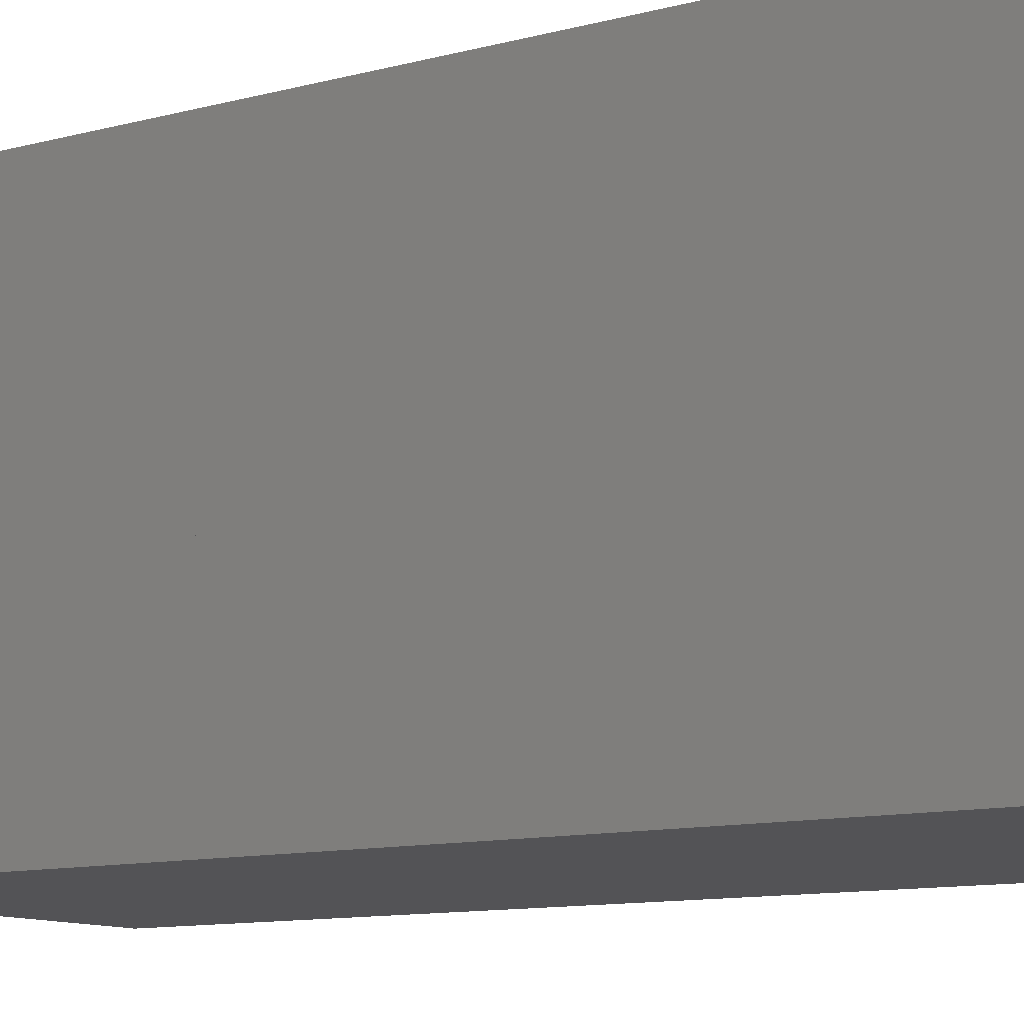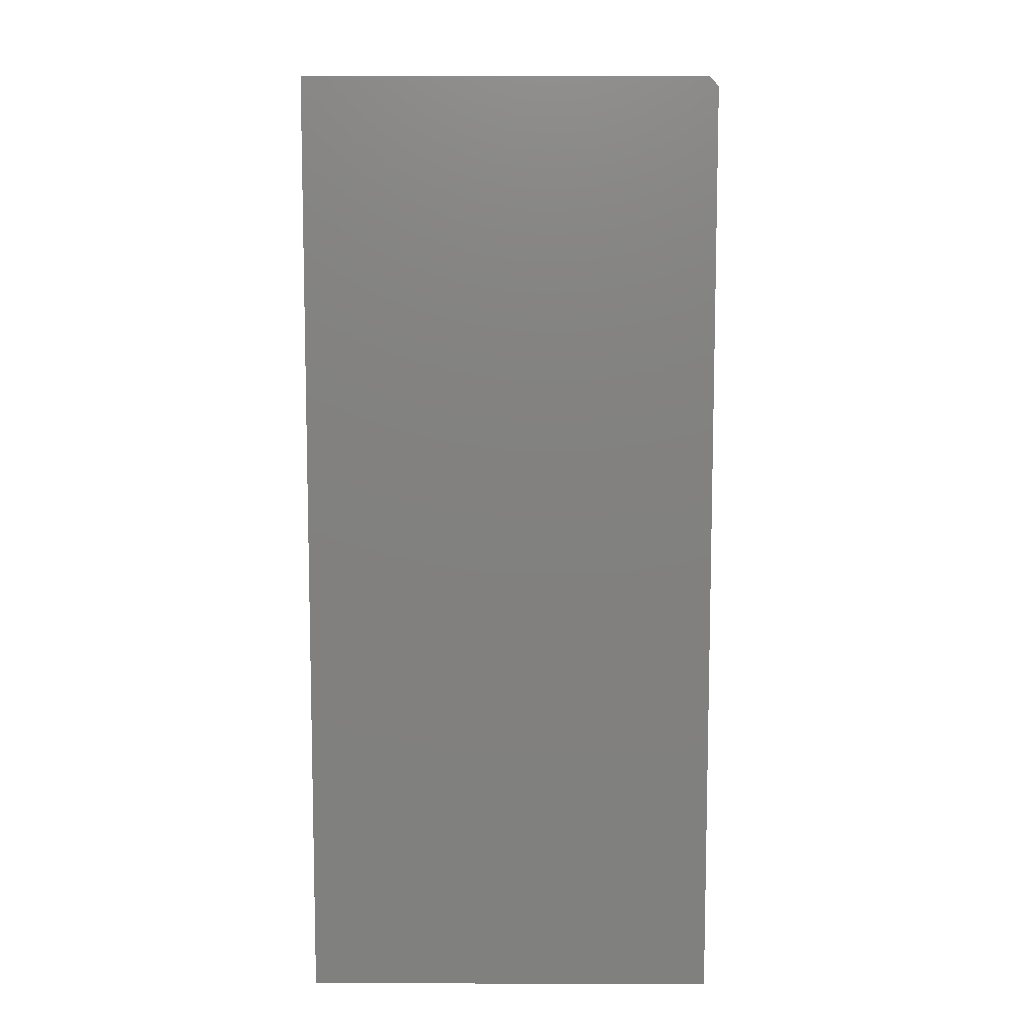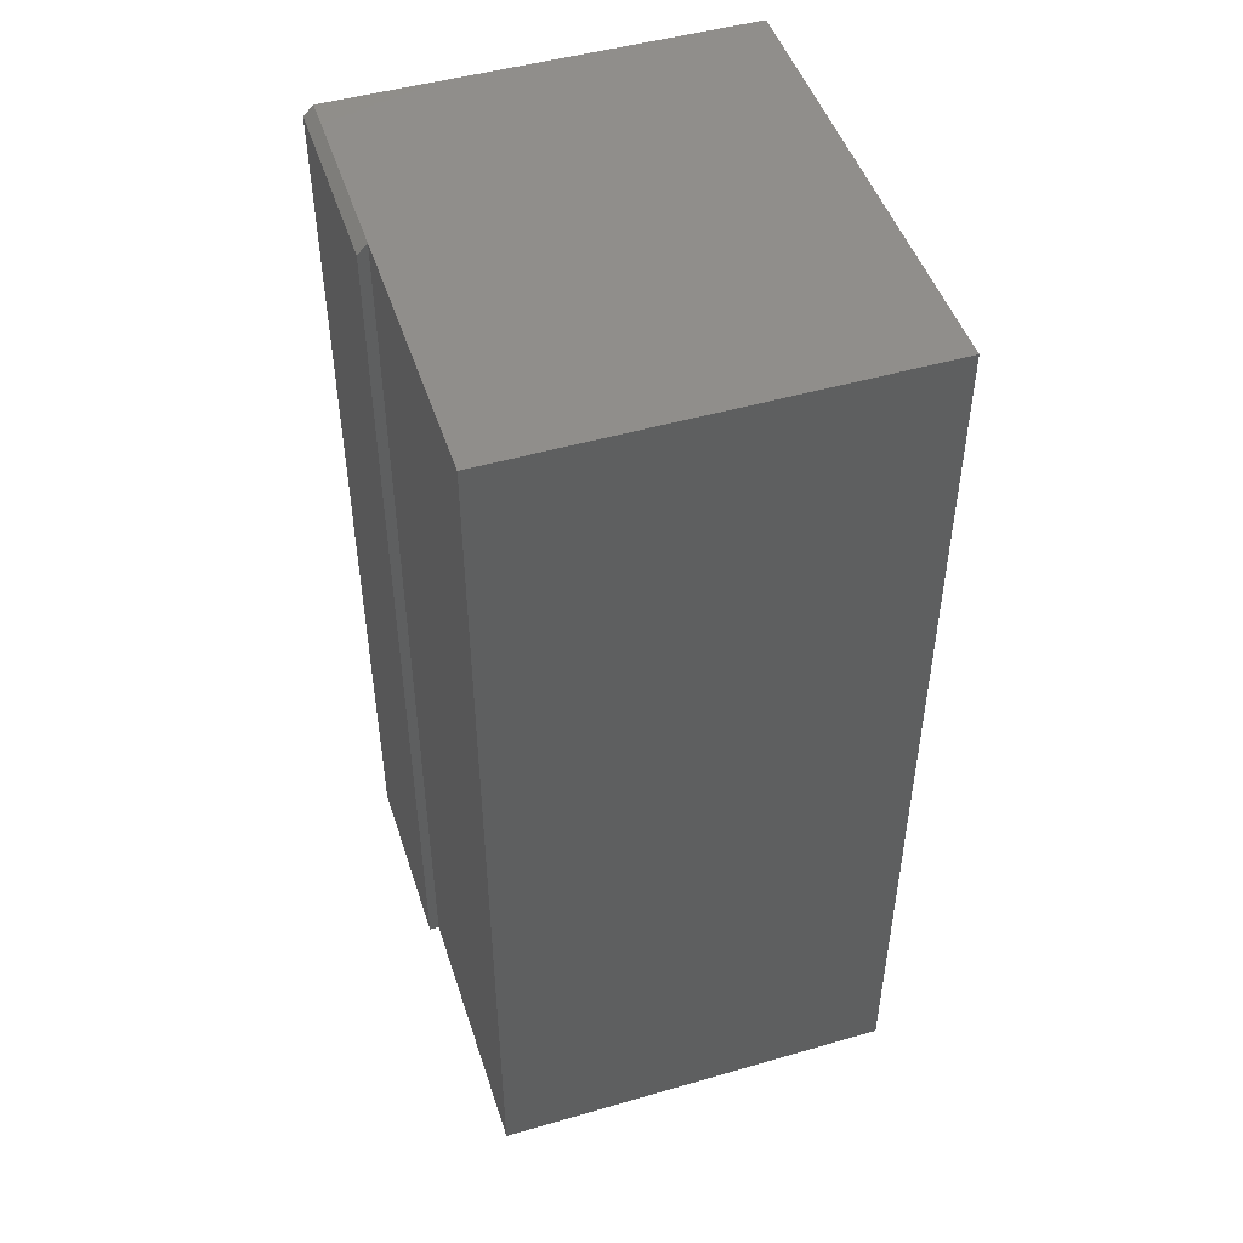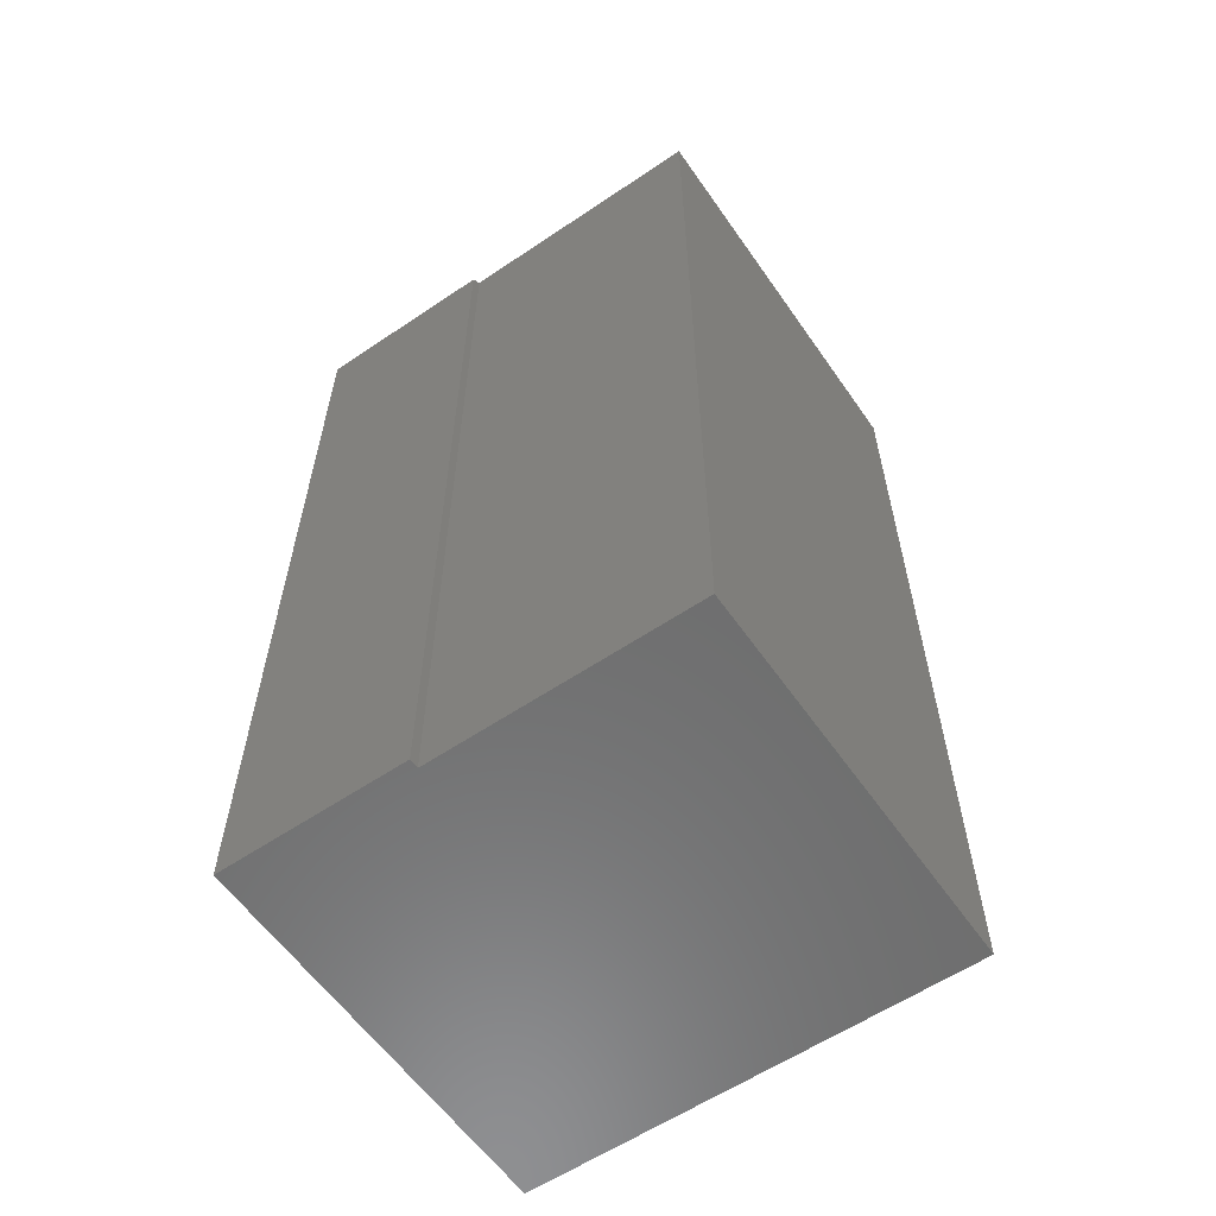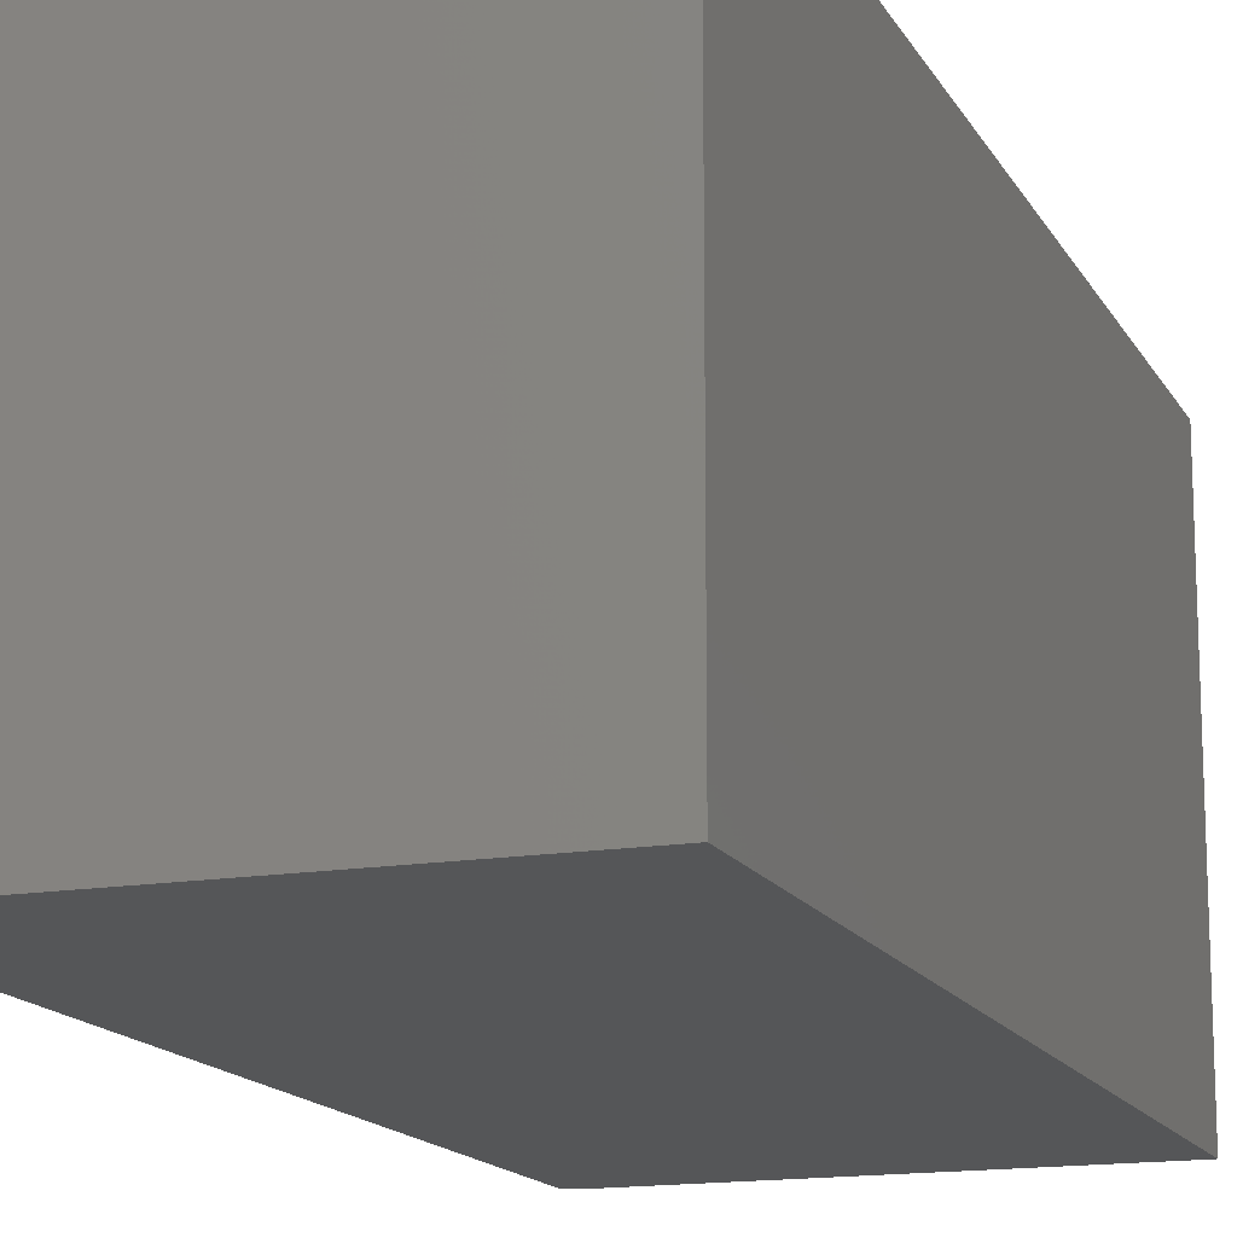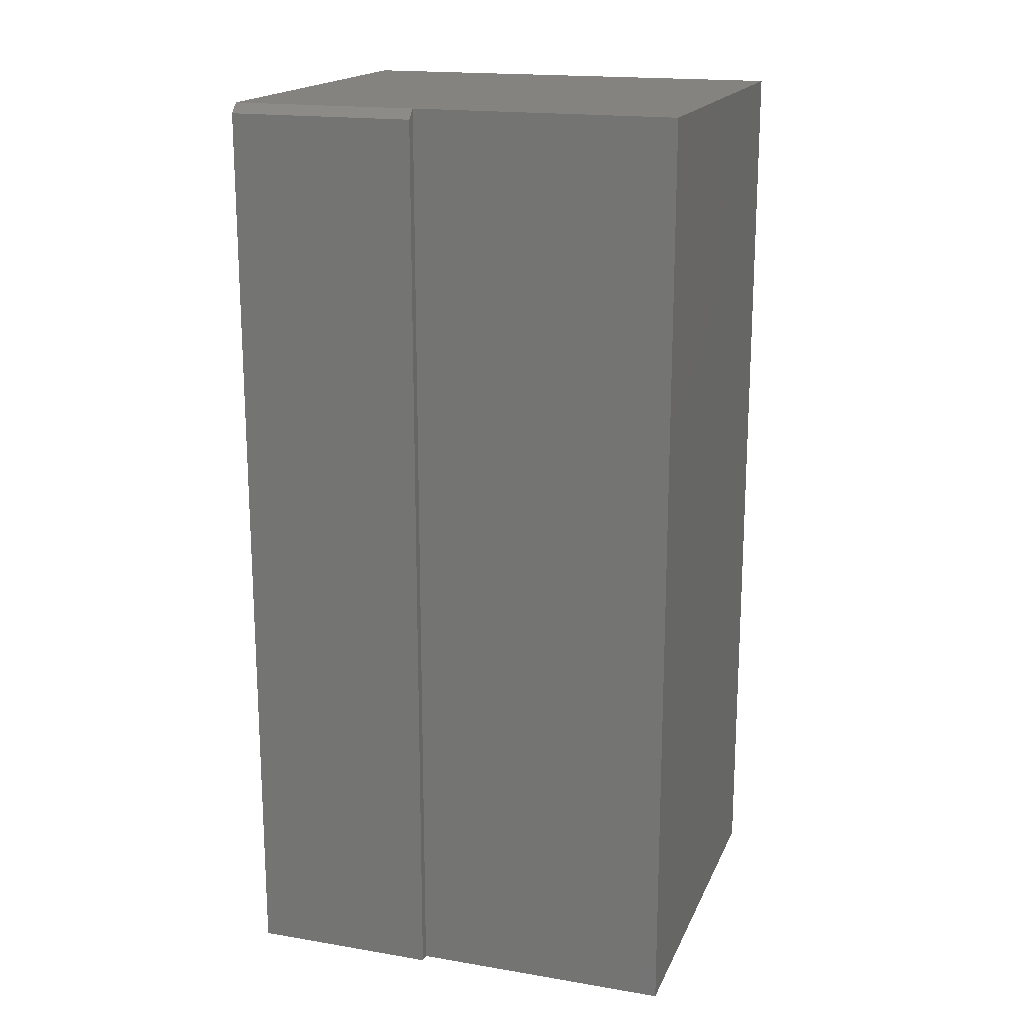
<metadata>
{"format":"stl","ext":"stl","renderer":"f3d","projection":"perspective","resolution":1024,"background":"white","views":[{"elev":-10.9,"azim":123.7,"up":"+Y"},{"elev":9.0,"azim":0.6,"up":"+Z"},{"elev":48.2,"azim":162.1,"up":"+Z"},{"elev":-59.3,"azim":124.7,"up":"+Z"},{"elev":-15.2,"azim":-160.2,"up":"+Y"},{"elev":17.8,"azim":108.2,"up":"+Z"}]}
</metadata>
<code>
# stl→obj: 13 verts, 22 faces
v 0.2734 0.08947 0
v 0.2656 0.08947 0
v 0.2734 0.08947 0.7422
v 0.2656 0.08947 0.75
v 0.2734 -0.0625 0
v 0.2734 -0.0625 0.7422
v -0.05469 -0.0625 0
v -0.05469 -0.0625 0.75
v 0.2656 -0.0625 0.75
v 0.2656 0.3017 0.75
v -0.05469 0.3017 0.75
v 0.2656 0.3017 0
v -0.05469 0.3017 0
f 1 2 3
f 3 2 4
f 5 1 6
f 6 1 3
f 7 5 8
f 8 5 6
f 8 6 9
f 10 11 4
f 4 11 8
f 4 8 9
f 12 13 10
f 10 13 11
f 2 12 4
f 4 12 10
f 9 6 4
f 4 6 3
f 13 7 11
f 11 7 8
f 7 13 12
f 7 12 2
f 7 2 1
f 7 1 5

</code>
